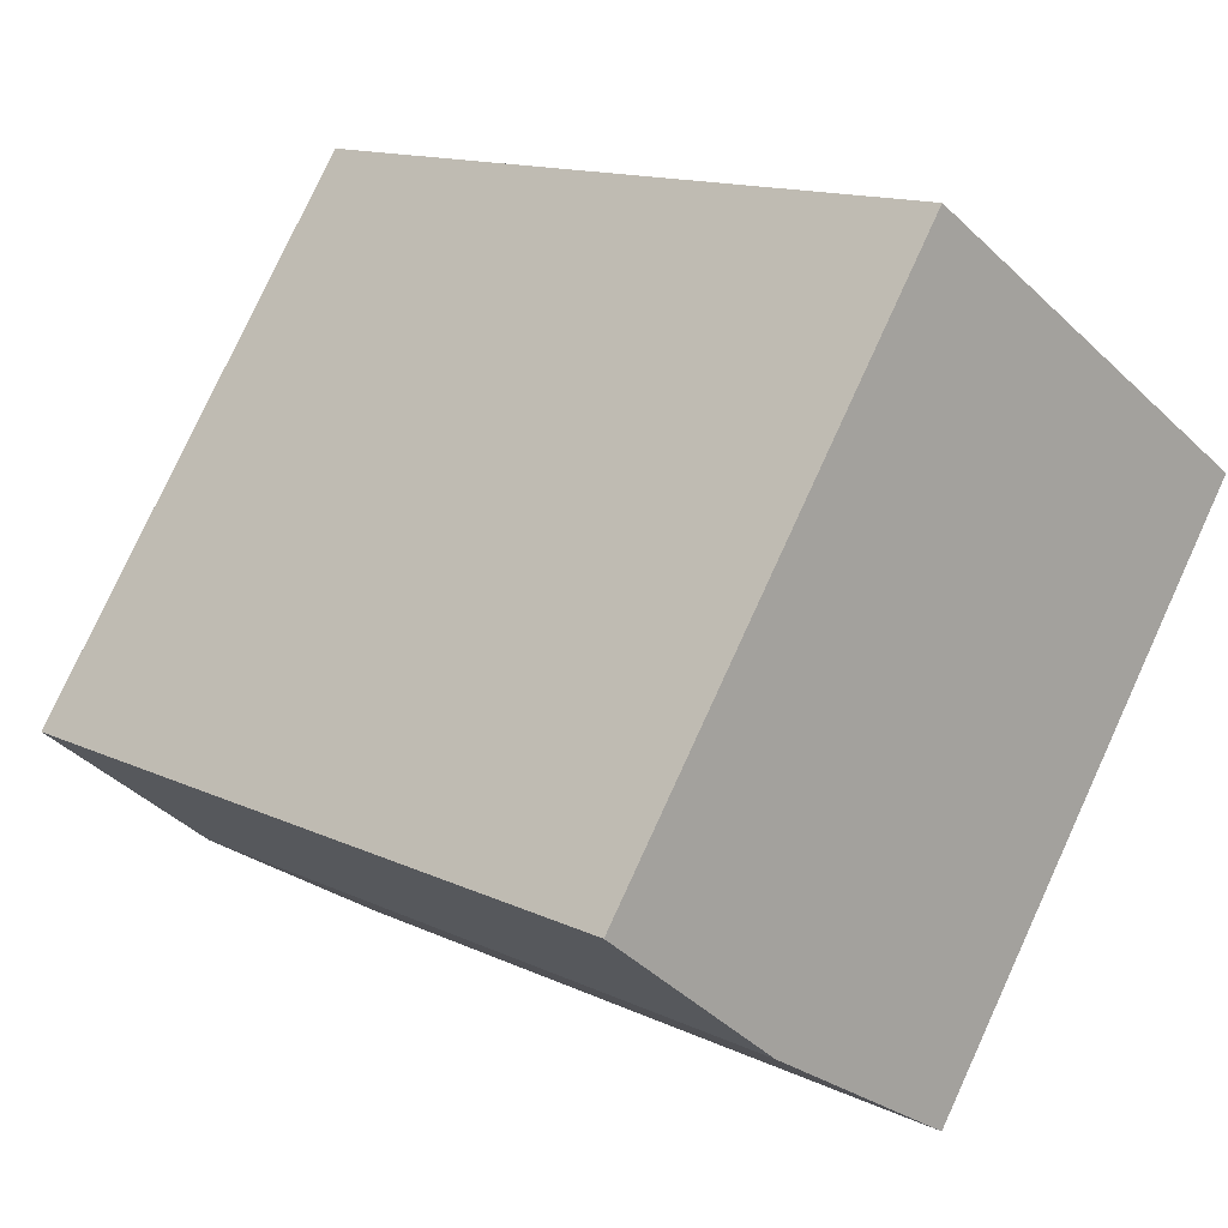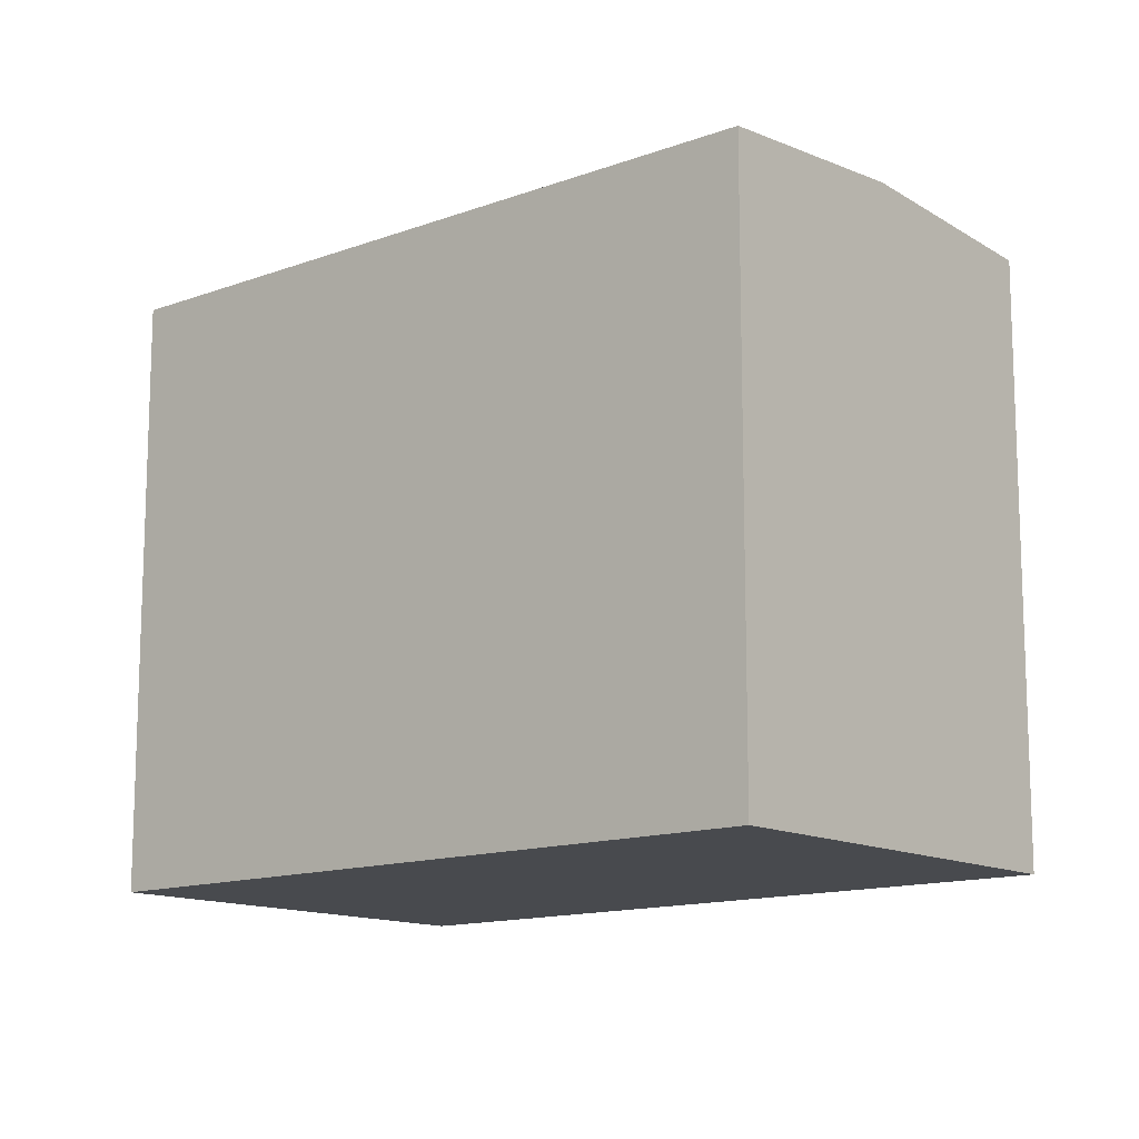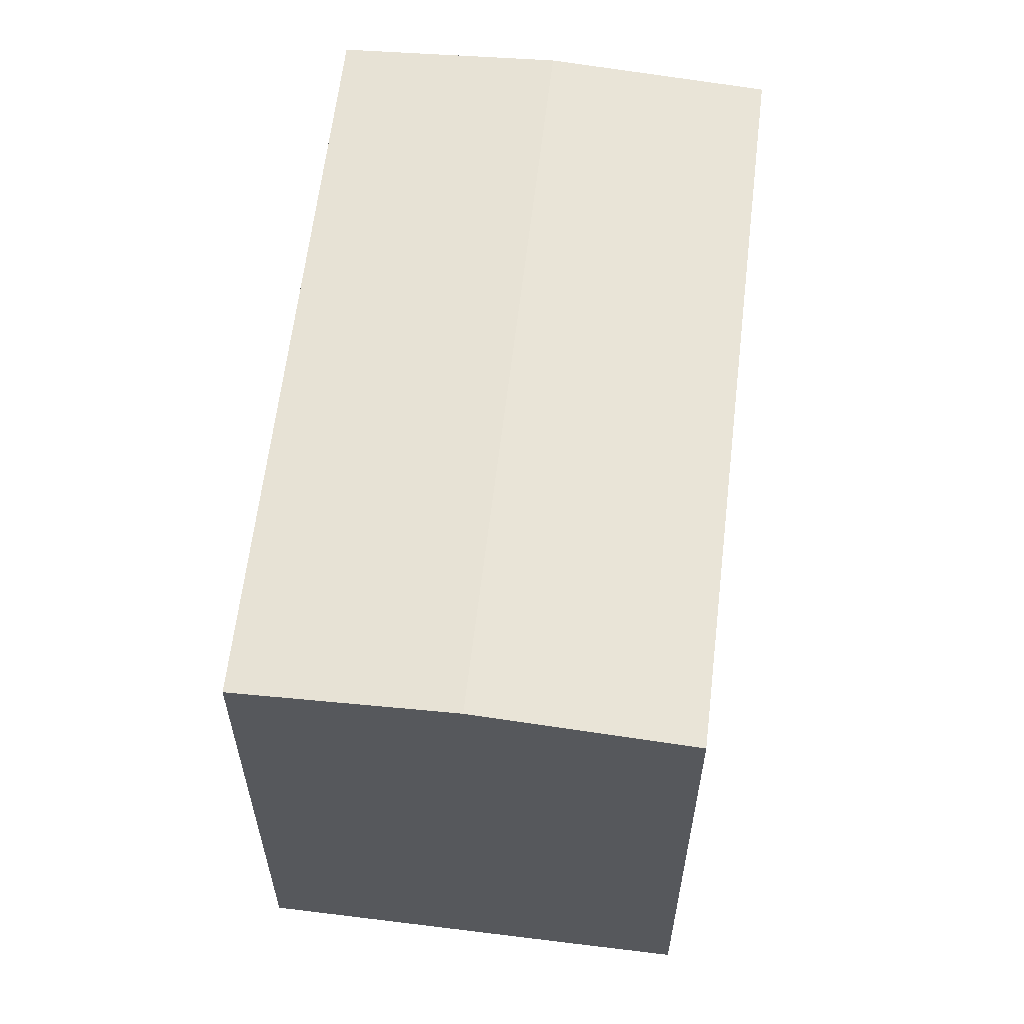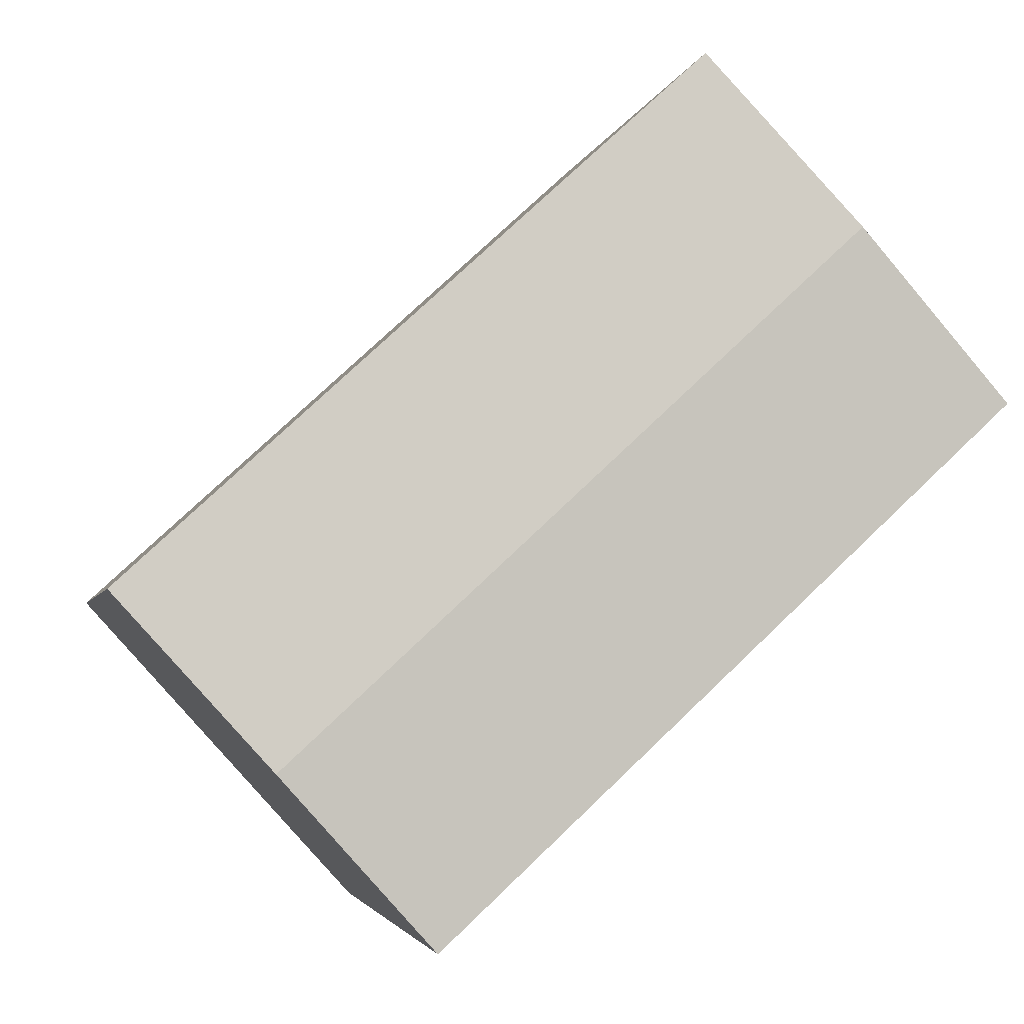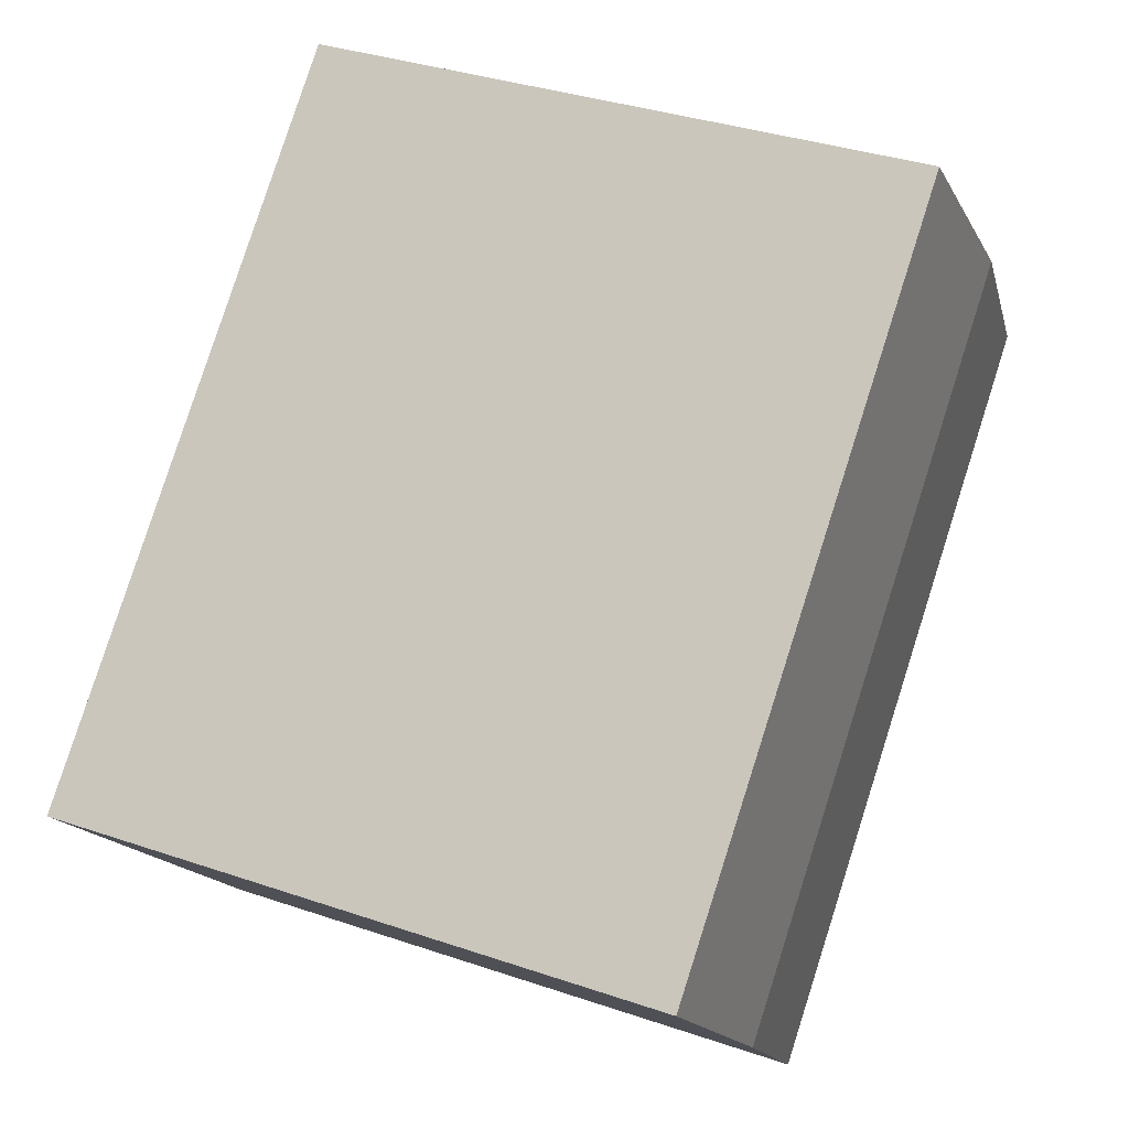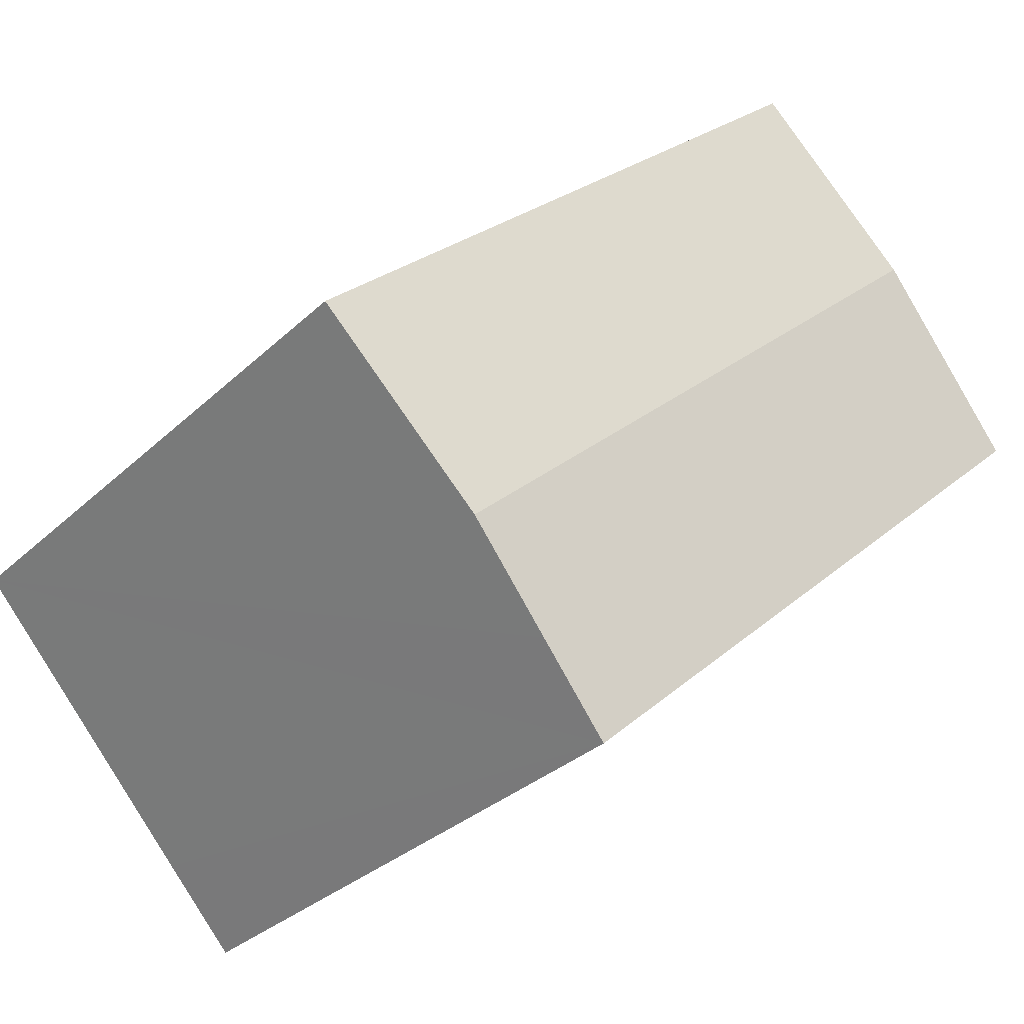
<metadata>
{"format":"obj","ext":"obj","renderer":"f3d","projection":"perspective","resolution":1024,"background":"white","views":[{"elev":78.5,"azim":-155.3,"up":"+Z"},{"elev":-13.3,"azim":-97.1,"up":"+Y"},{"elev":61.7,"azim":139.4,"up":"+Y"},{"elev":-3.3,"azim":168.6,"up":"+Z"},{"elev":35.0,"azim":114.5,"up":"+Z"},{"elev":-31.4,"azim":142.5,"up":"+Z"}]}
</metadata>
<code>
v  4.944 20.38 5.399
v  28.14 19.89 -6.021
v  23.2 20.38 -11.47
v  9.87 19.89 10.78
v  20.56 20.11 -14.38
v  18.28 19.89 -16.89
v  12.88 19.89 -11.9
v  8.328 19.89 -7.692
v  0 19.89 1.218e-15
v  18.28 1.034e-15 -16.89
v  0 0 0
v  8.328 4.71e-16 -7.692
v  12.88 7.286e-16 -11.9
v  9.87 -6.6e-16 10.78
v  4.944 -3.306e-16 5.399
v  28.14 3.687e-16 -6.021
v  20.56 8.805e-16 -14.38
v  23.2 7.021e-16 -11.47
g defaultobject
f 1 2 3
f 2 1 4
f 5 1 3
f 1 5 6
f 1 6 7
f 1 7 8
f 1 8 9
f 10 7 6
f 7 10 8
f 8 10 9
f 9 10 11
f 11 10 12
f 12 10 13
f 11 1 9
f 1 11 4
f 4 11 14
f 14 11 15
f 14 2 4
f 2 14 16
f 16 3 2
f 3 16 5
f 5 16 6
f 6 16 17
f 6 17 10
f 17 16 18
f 12 15 11
f 15 12 14
f 14 12 16
f 16 12 13
f 16 13 10
f 16 10 18
f 18 10 17

</code>
